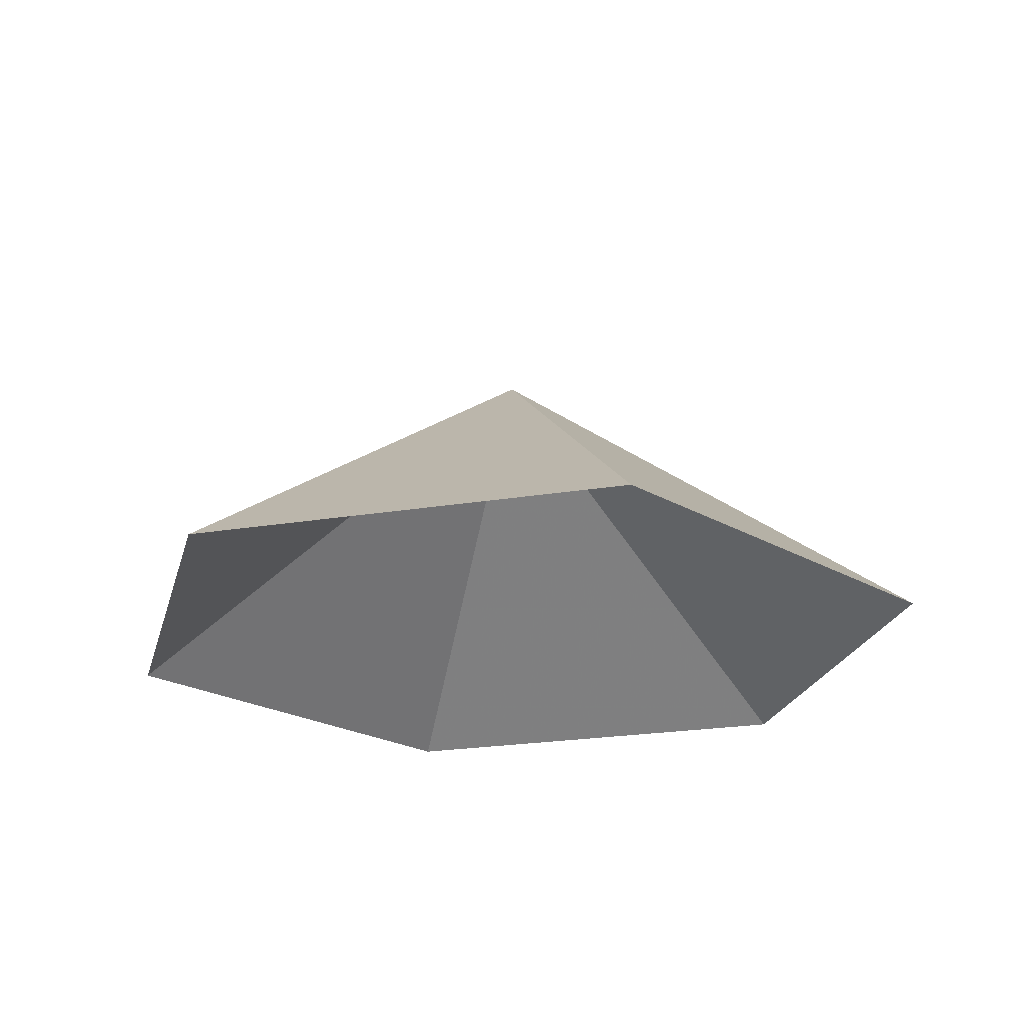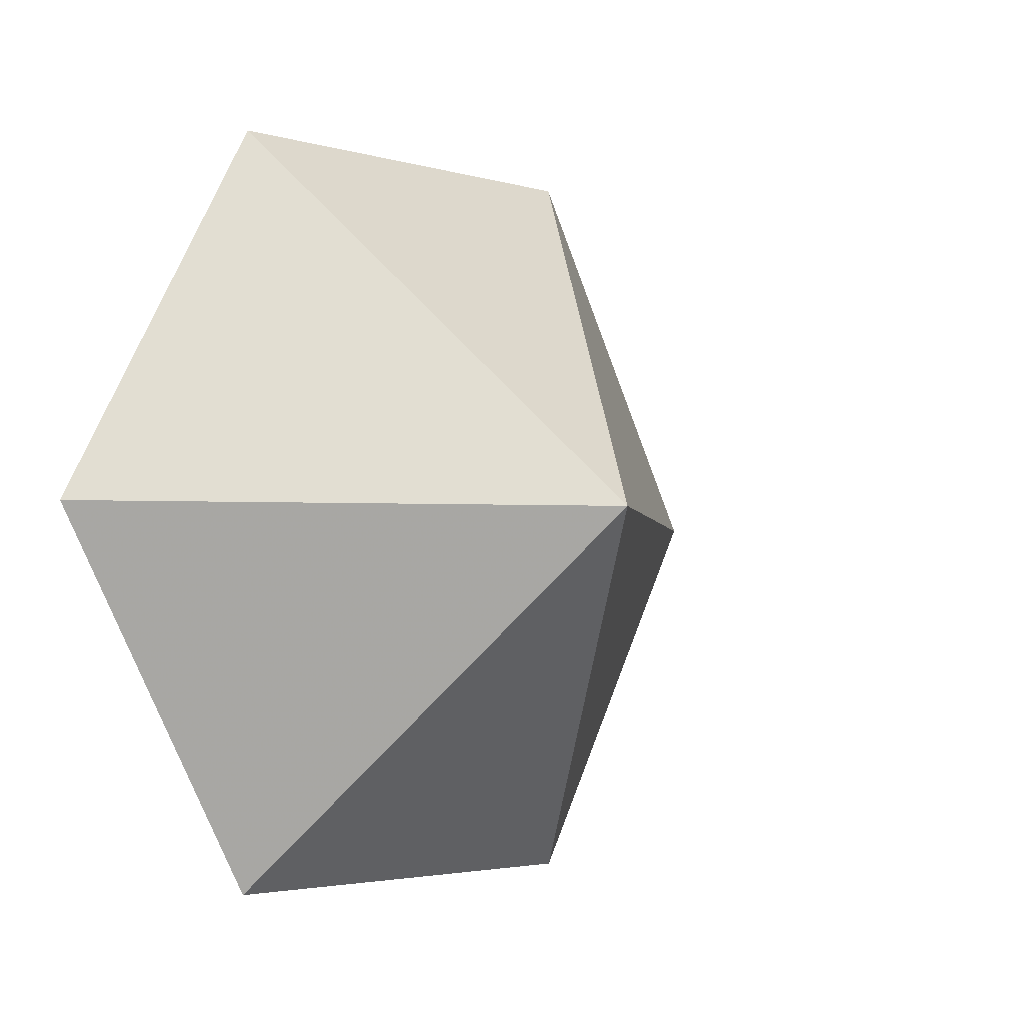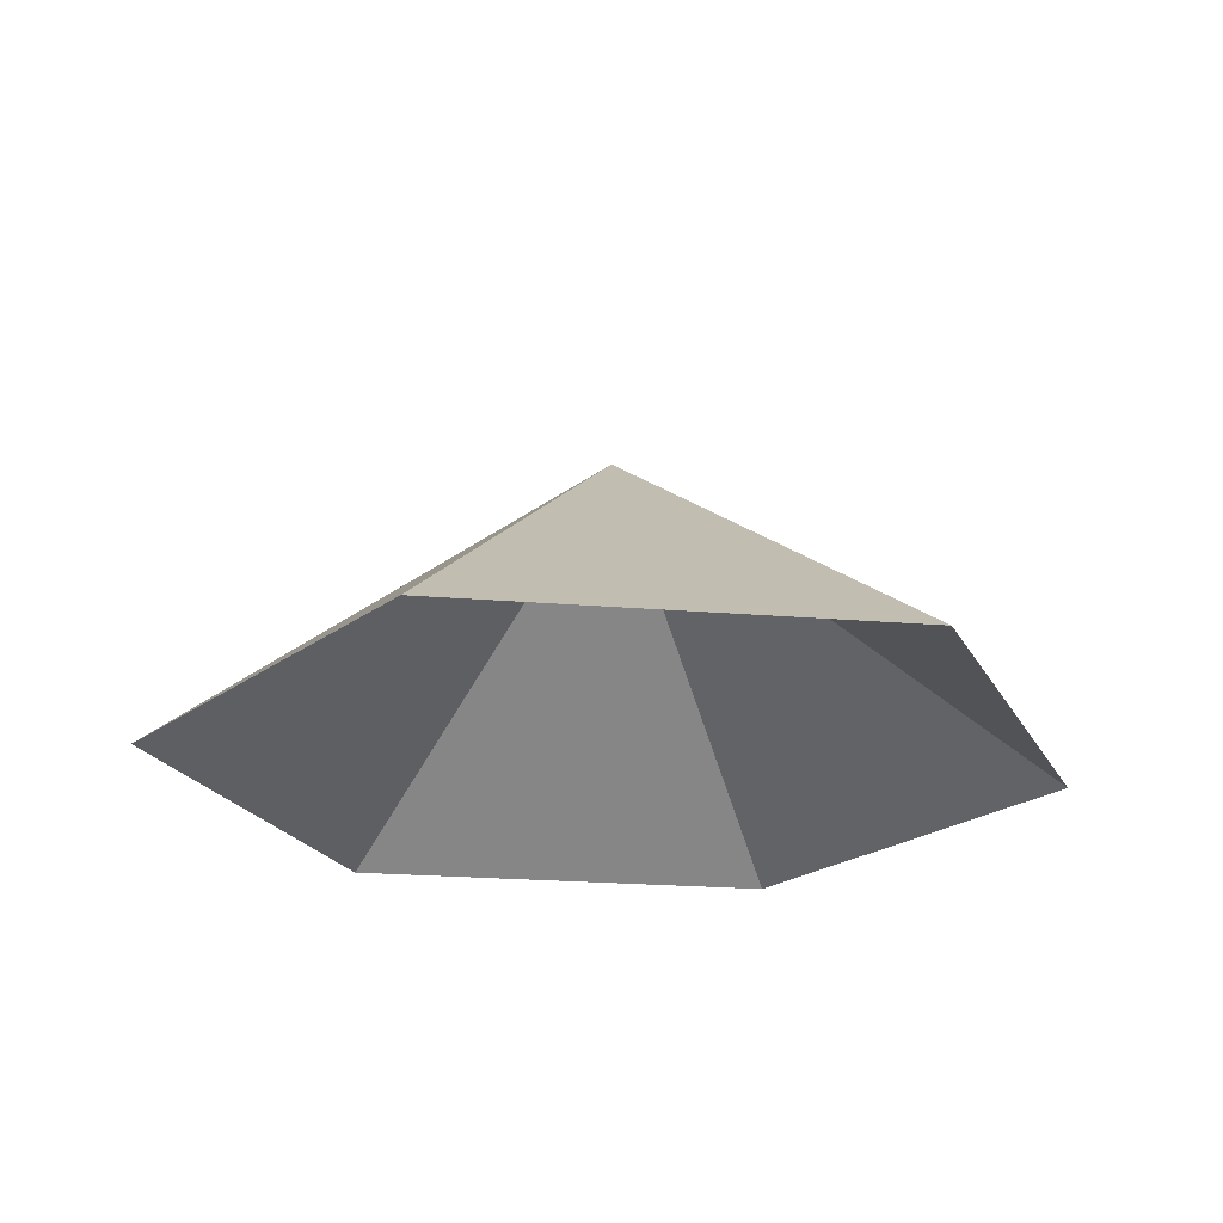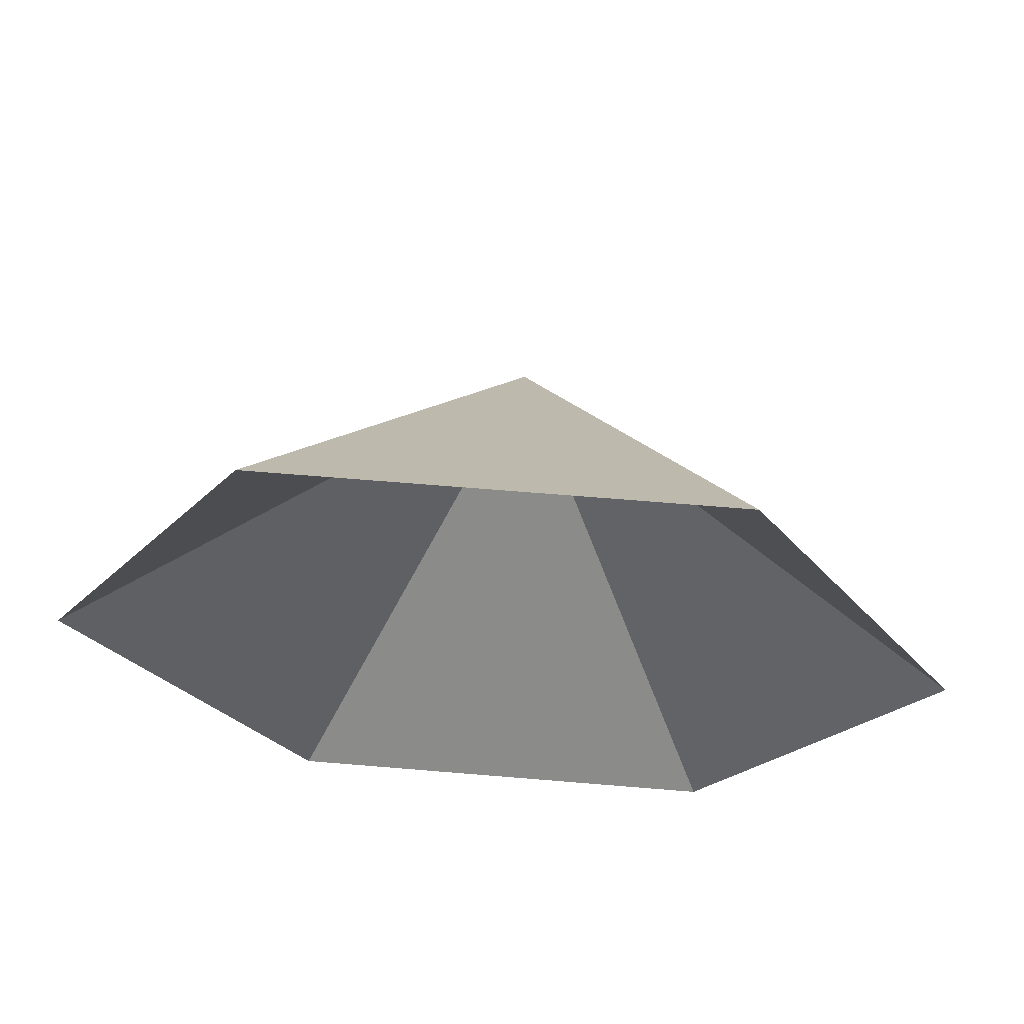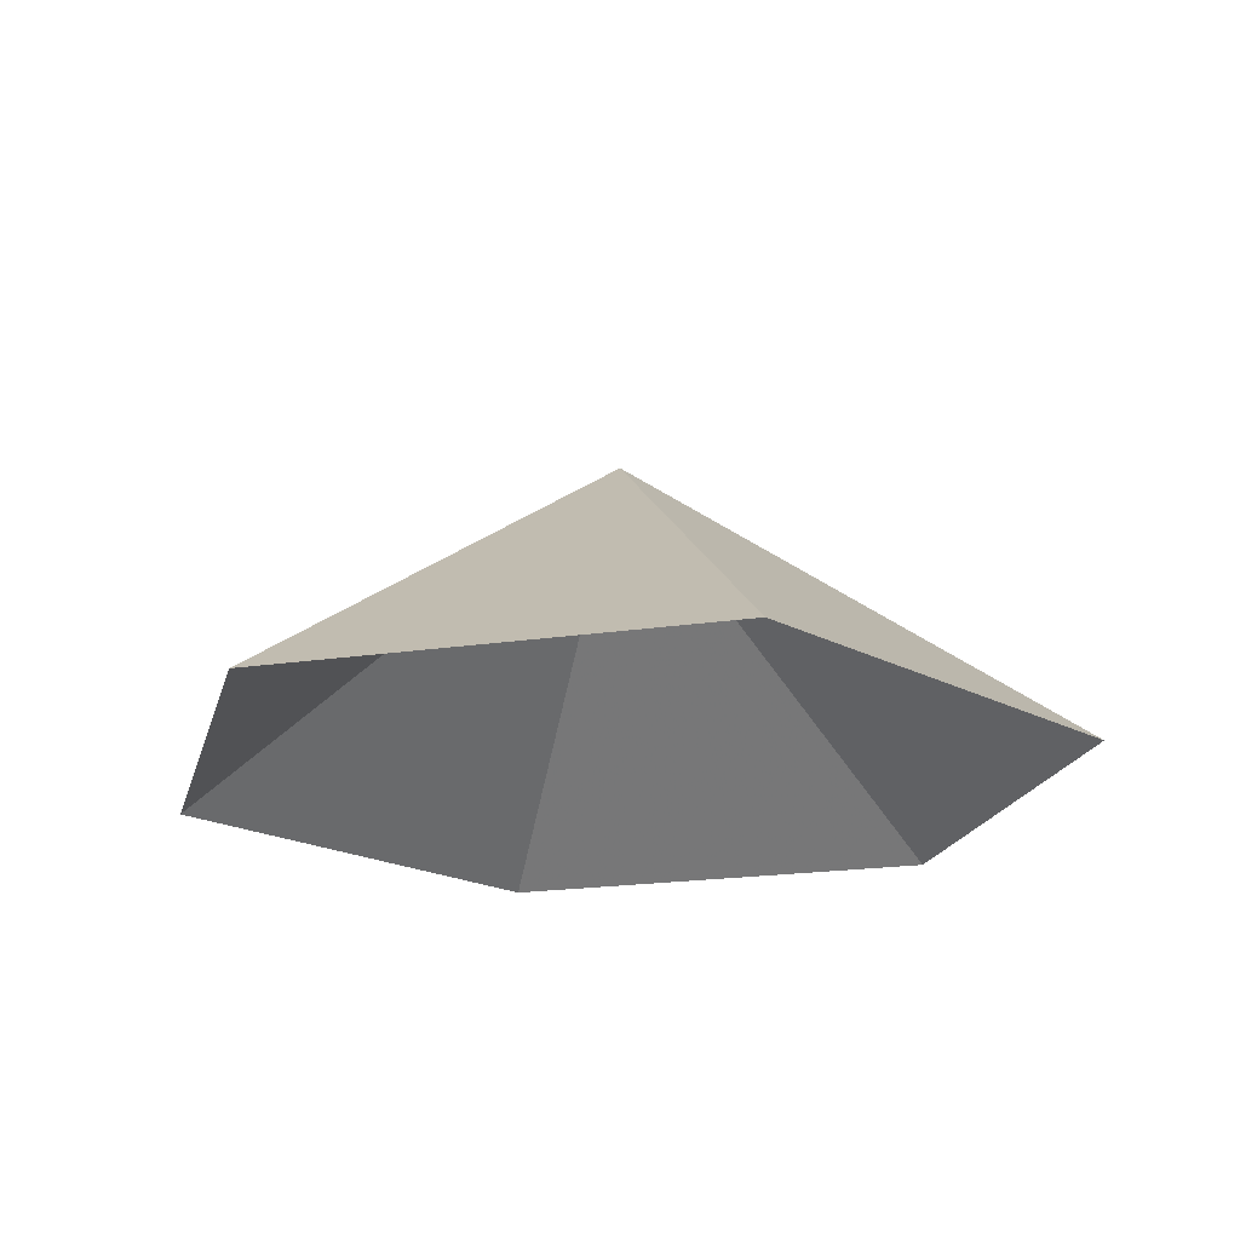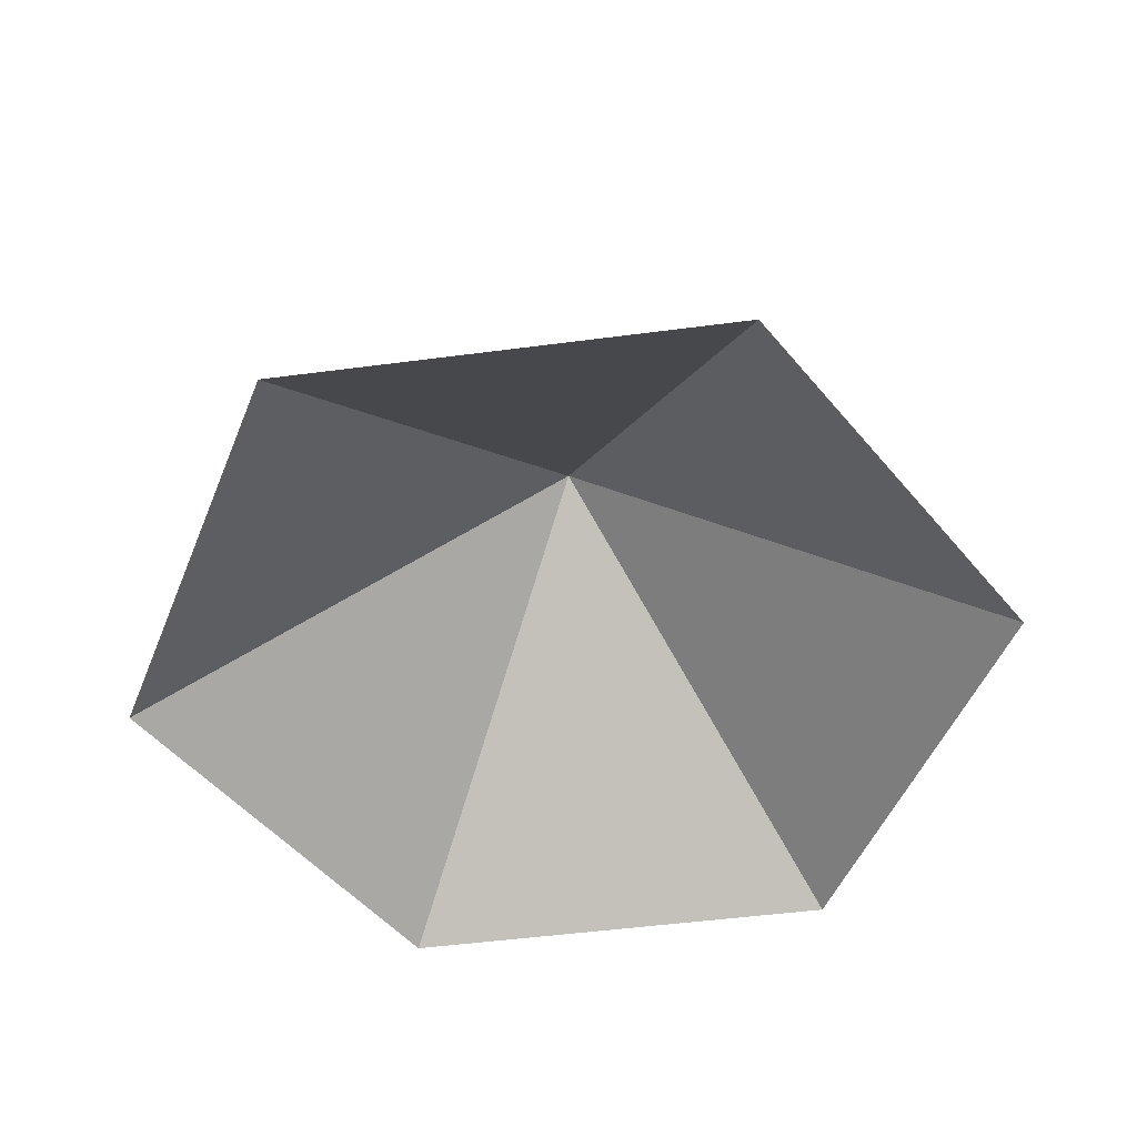
<metadata>
{"format":"obj","ext":"obj","renderer":"f3d","projection":"perspective","resolution":1024,"background":"white","views":[{"elev":-23.3,"azim":-104.4,"up":"+Z"},{"elev":-3.1,"azim":-45.8,"up":"+Y"},{"elev":-22.6,"azim":111.8,"up":"+Z"},{"elev":65.2,"azim":-175.2,"up":"+Y"},{"elev":-20.4,"azim":15.5,"up":"+Z"},{"elev":-50.2,"azim":-111.8,"up":"+Z"}]}
</metadata>
<code>
v 0 0 0
v 3.372 0 0
v 5.058 2.92 0
v 3.372 5.841 0
v 0 5.841 0
v -1.686 2.92 0
v 1.686 2.92 2.394
f 1 2 7
f 2 3 7
f 3 4 7
f 4 5 7
f 5 6 7
f 6 1 7

</code>
